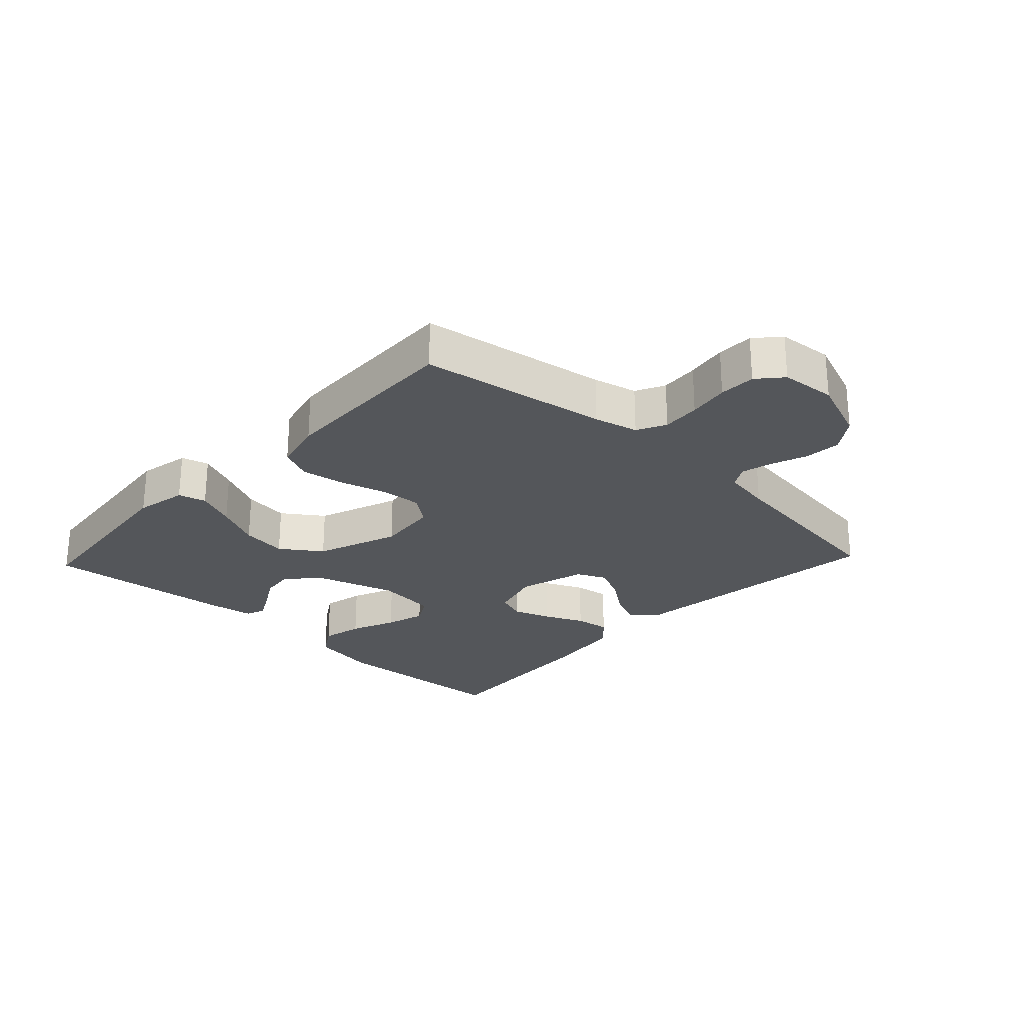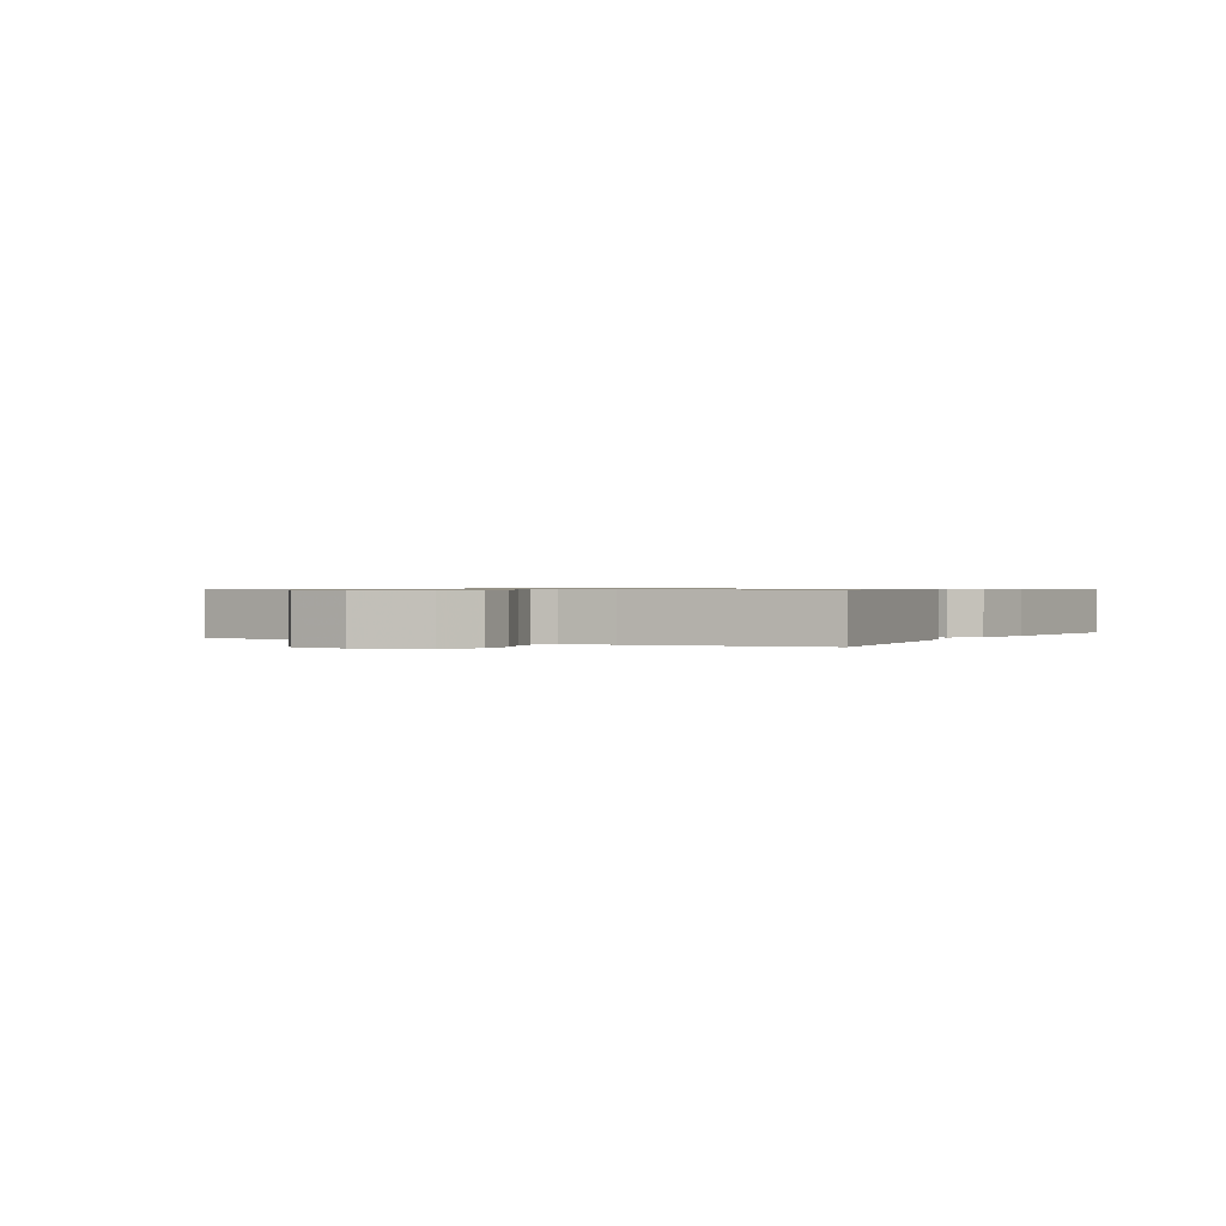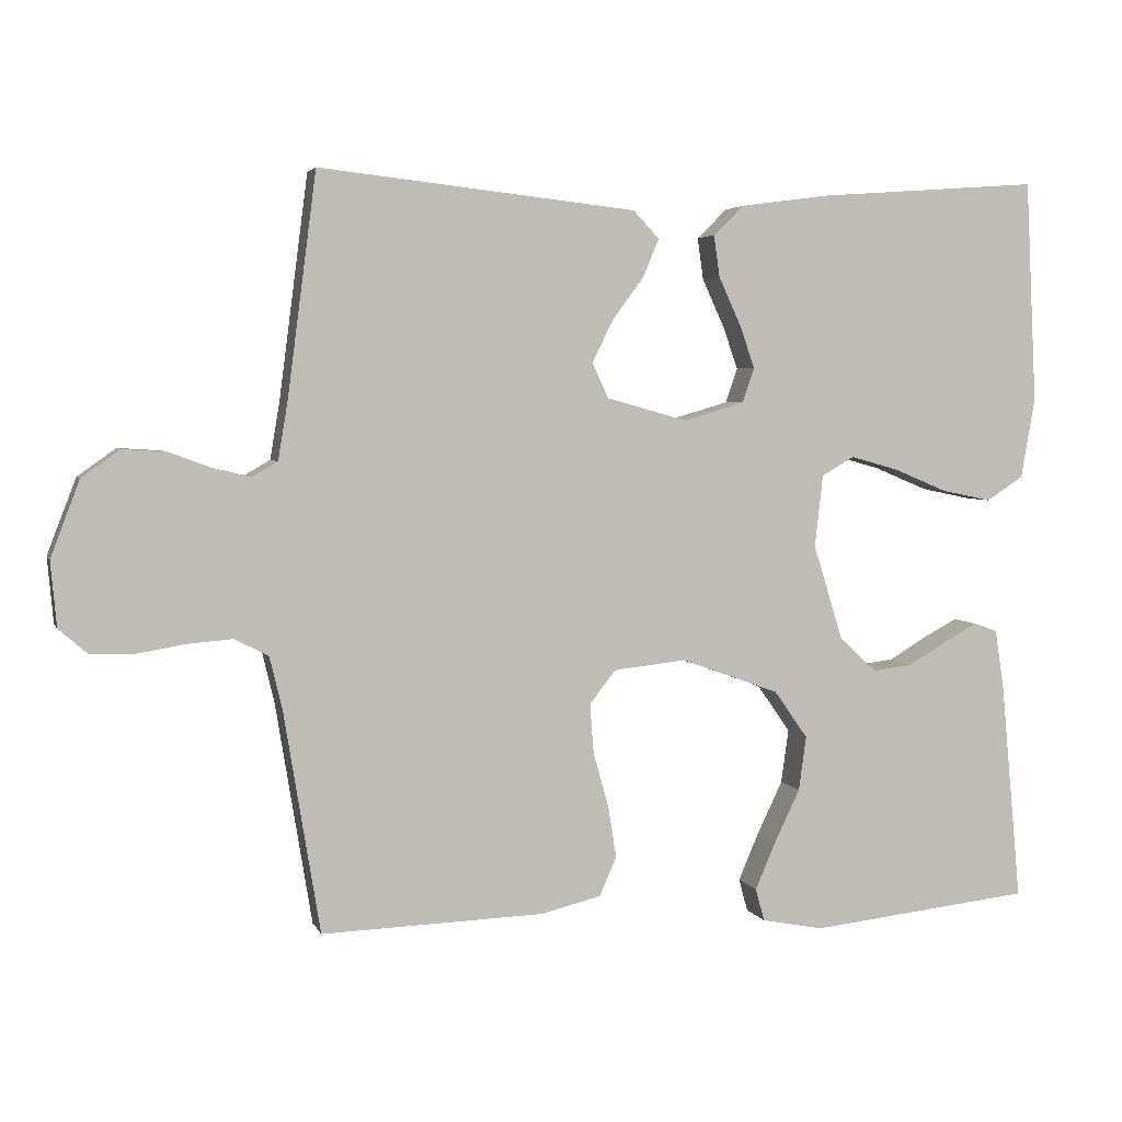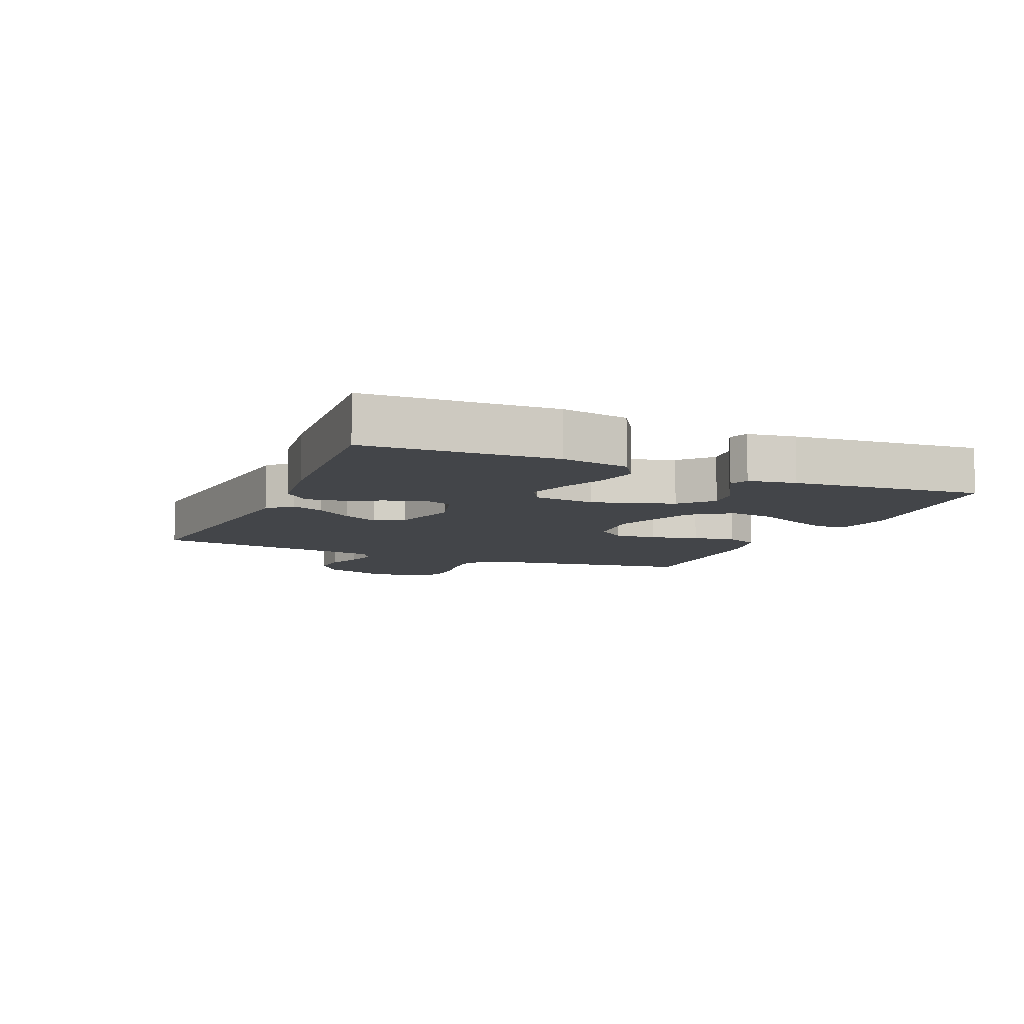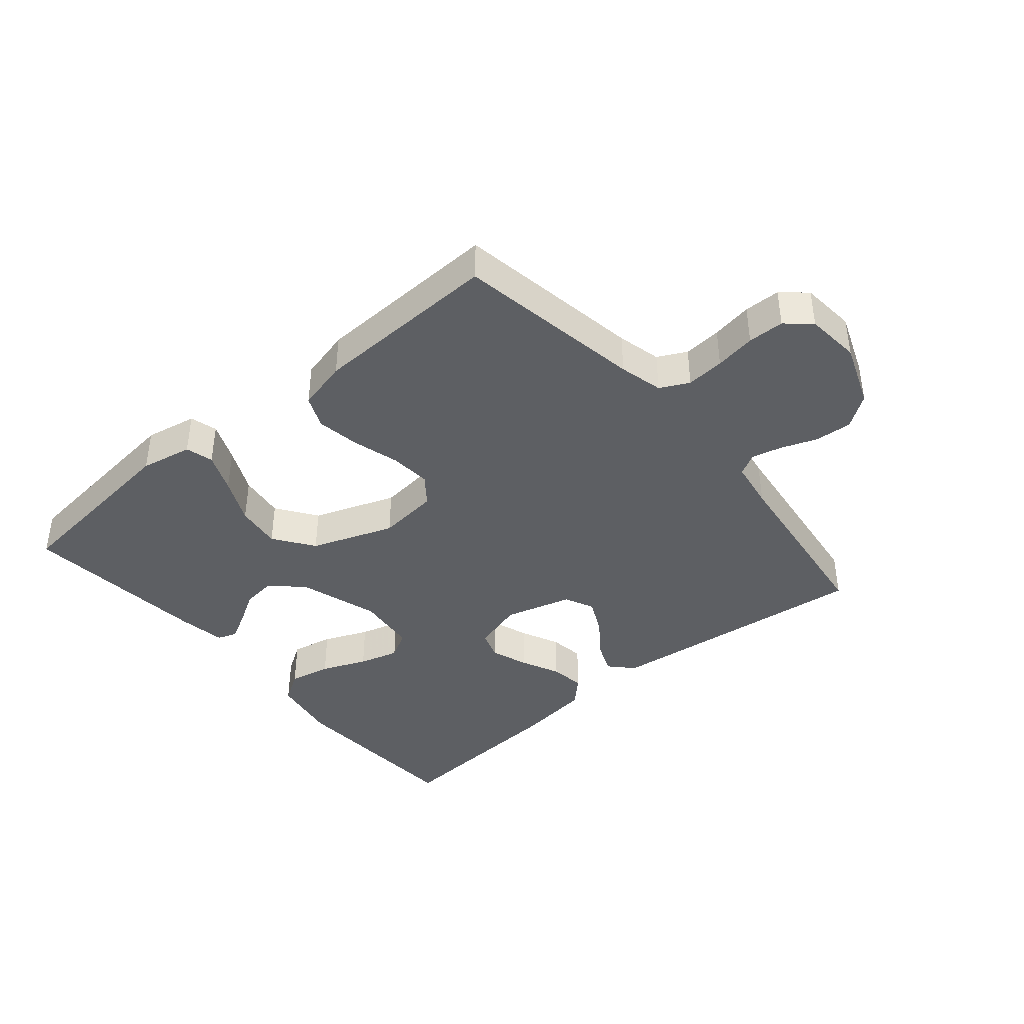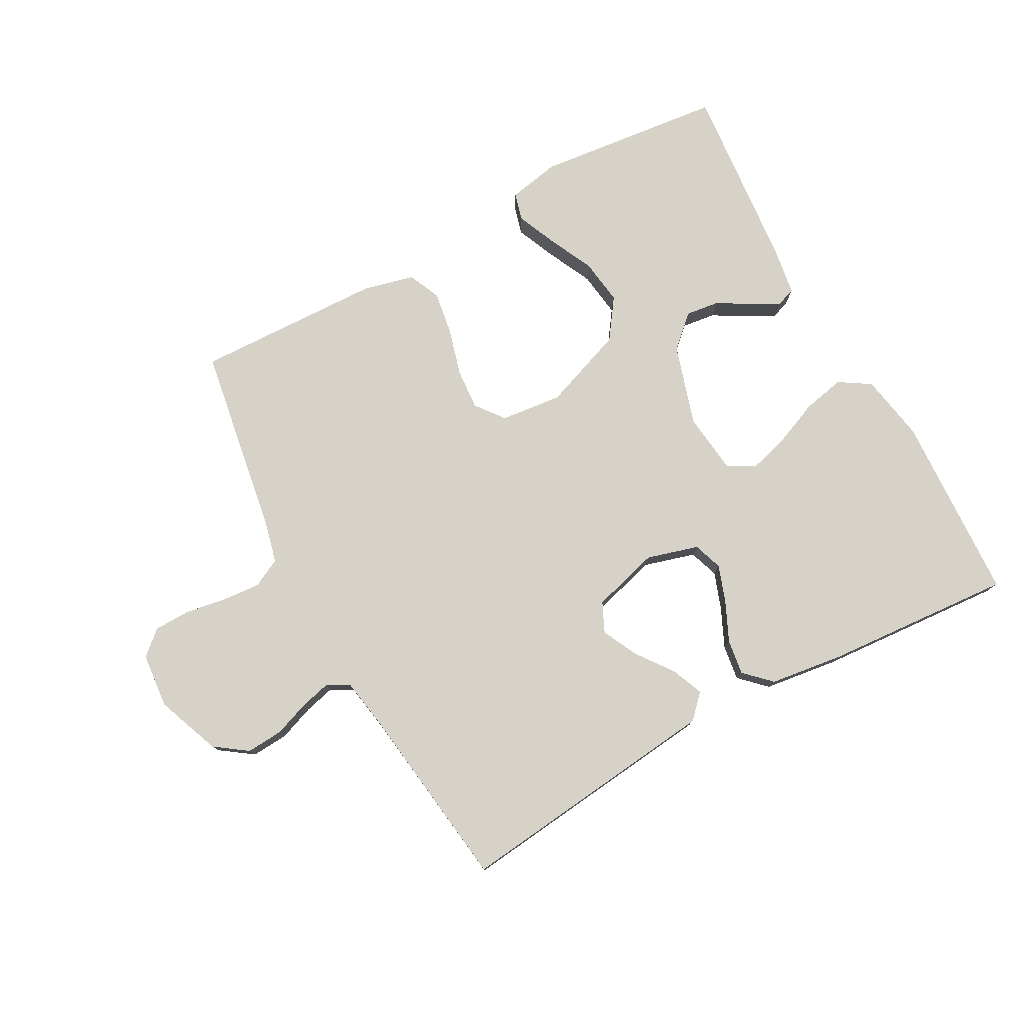
<metadata>
{"format":"obj","ext":"obj","renderer":"f3d","projection":"perspective","resolution":1024,"background":"white","views":[{"elev":-25.5,"azim":-133.3,"up":"+Y"},{"elev":0.7,"azim":-60.6,"up":"+Y"},{"elev":4.0,"azim":-15.1,"up":"+Z"},{"elev":-8.7,"azim":66.7,"up":"+Y"},{"elev":-40.4,"azim":-139.8,"up":"+Y"},{"elev":77.8,"azim":-28.7,"up":"+Y"}]}
</metadata>
<code>
v 0.5 0.07 0.5
v 0.515 0.07 0.2
v 0.496 0.07 0.092
v 0.446 0.07 0.06
v 0.379 0.07 0.074
v 0.307 0.07 0.104
v 0.243 0.07 0.122
v 0.199 0.07 0.097
v 0.188 0.07 0
v 0.228 0.07 -0.129
v 0.278 0.07 -0.175
v 0.332 0.07 -0.168
v 0.384 0.07 -0.137
v 0.429 0.07 -0.113
v 0.46 0.07 -0.124
v 0.472 0.07 -0.2
v 0.5 0.07 -0.5
v 0.2 0.07 -0.533
v 0.117 0.07 -0.517
v 0.105 0.07 -0.473
v 0.132 0.07 -0.41
v 0.167 0.07 -0.337
v 0.177 0.07 -0.264
v 0.132 0.07 -0.2
v 0 0.07 -0.152
v -0.098 0.07 -0.163
v -0.133 0.07 -0.208
v -0.128 0.07 -0.274
v -0.107 0.07 -0.349
v -0.096 0.07 -0.418
v -0.119 0.07 -0.47
v -0.2 0.07 -0.49
v -0.5 0.07 -0.5
v -0.549 0.07 -0.2
v -0.566 0.07 -0.13
v -0.612 0.07 -0.107
v -0.673 0.07 -0.112
v -0.738 0.07 -0.123
v -0.796 0.07 -0.122
v -0.835 0.07 -0.088
v -0.843 0.07 0
v -0.804 0.07 0.102
v -0.752 0.07 0.139
v -0.693 0.07 0.135
v -0.636 0.07 0.114
v -0.587 0.07 0.102
v -0.552 0.07 0.122
v -0.539 0.07 0.2
v -0.5 0.07 0.5
v -0.2 0.07 0.467
v -0.073 0.07 0.453
v -0.038 0.07 0.416
v -0.059 0.07 0.365
v -0.102 0.07 0.307
v -0.13 0.07 0.25
v -0.108 0.07 0.203
v 0 0.07 0.173
v 0.082 0.07 0.197
v 0.098 0.07 0.244
v 0.077 0.07 0.303
v 0.048 0.07 0.366
v 0.04 0.07 0.422
v 0.081 0.07 0.462
v 0.2 0.07 0.478
v 0.5 0 0.5
v 0.515 0 0.2
v 0.496 0 0.092
v 0.446 0 0.06
v 0.379 0 0.074
v 0.307 0 0.104
v 0.243 0 0.122
v 0.199 0 0.097
v 0.188 0 0
v 0.228 0 -0.129
v 0.278 0 -0.175
v 0.332 0 -0.168
v 0.384 0 -0.137
v 0.429 0 -0.113
v 0.46 0 -0.124
v 0.472 0 -0.2
v 0.5 0 -0.5
v 0.2 0 -0.533
v 0.117 0 -0.517
v 0.105 0 -0.473
v 0.132 0 -0.41
v 0.167 0 -0.337
v 0.177 0 -0.264
v 0.132 0 -0.2
v 0 0 -0.152
v -0.098 0 -0.163
v -0.133 0 -0.208
v -0.128 0 -0.274
v -0.107 0 -0.349
v -0.096 0 -0.418
v -0.119 0 -0.47
v -0.2 0 -0.49
v -0.5 0 -0.5
v -0.549 0 -0.2
v -0.566 0 -0.13
v -0.612 0 -0.107
v -0.673 0 -0.112
v -0.738 0 -0.123
v -0.796 0 -0.122
v -0.835 0 -0.088
v -0.843 0 0
v -0.804 0 0.102
v -0.752 0 0.139
v -0.693 0 0.135
v -0.636 0 0.114
v -0.587 0 0.102
v -0.552 0 0.122
v -0.539 0 0.2
v -0.5 0 0.5
v -0.2 0 0.467
v -0.073 0 0.453
v -0.038 0 0.416
v -0.059 0 0.365
v -0.102 0 0.307
v -0.13 0 0.25
v -0.108 0 0.203
v 0 0 0.173
v 0.082 0 0.197
v 0.098 0 0.244
v 0.077 0 0.303
v 0.048 0 0.366
v 0.04 0 0.422
v 0.081 0 0.462
v 0.2 0 0.478
f 60 61 62 63
f 59 60 63 64
f 58 59 64 1
f 51 52 53 54
f 51 54 55
f 48 49 50 51
f 47 48 51 55
f 46 47 55 56
f 42 43 44 45
f 42 45 46
f 41 42 46
f 37 38 39 40
f 36 37 40 41
f 31 32 33 34
f 31 34 35
f 28 29 30 31
f 27 28 31 35
f 26 27 35 36
f 19 20 21 22
f 17 18 19 22
f 17 22 23
f 16 17 23 24
f 12 13 14 15
f 12 15 16
f 11 12 16 24
f 3 4 5 6
f 3 6 7
f 58 1 2 3
f 57 58 3 7
f 46 56 57
f 25 26 36 41
f 25 41 46 57
f 10 11 24 25
f 9 10 25 57
f 57 7 8
f 8 9 57
f 127 126 125 124
f 128 127 124 123
f 65 128 123 122
f 118 117 116 115
f 119 118 115
f 115 114 113 112
f 119 115 112 111
f 120 119 111 110
f 109 108 107 106
f 110 109 106
f 110 106 105
f 104 103 102 101
f 105 104 101 100
f 98 97 96 95
f 99 98 95
f 95 94 93 92
f 99 95 92 91
f 100 99 91 90
f 86 85 84 83
f 86 83 82 81
f 87 86 81
f 88 87 81 80
f 79 78 77 76
f 80 79 76
f 88 80 76 75
f 70 69 68 67
f 71 70 67
f 67 66 65 122
f 71 67 122 121
f 121 120 110
f 105 100 90 89
f 121 110 105 89
f 89 88 75 74
f 121 89 74 73
f 72 71 121
f 121 73 72
f 1 65 66 2
f 2 66 67 3
f 3 67 68 4
f 4 68 69 5
f 5 69 70 6
f 6 70 71 7
f 7 71 72 8
f 8 72 73 9
f 9 73 74 10
f 10 74 75 11
f 11 75 76 12
f 12 76 77 13
f 13 77 78 14
f 14 78 79 15
f 15 79 80 16
f 16 80 81 17
f 17 81 82 18
f 18 82 83 19
f 19 83 84 20
f 20 84 85 21
f 21 85 86 22
f 22 86 87 23
f 23 87 88 24
f 24 88 89 25
f 25 89 90 26
f 26 90 91 27
f 27 91 92 28
f 28 92 93 29
f 29 93 94 30
f 30 94 95 31
f 31 95 96 32
f 32 96 97 33
f 33 97 98 34
f 34 98 99 35
f 35 99 100 36
f 36 100 101 37
f 37 101 102 38
f 38 102 103 39
f 39 103 104 40
f 40 104 105 41
f 41 105 106 42
f 42 106 107 43
f 43 107 108 44
f 44 108 109 45
f 45 109 110 46
f 46 110 111 47
f 47 111 112 48
f 48 112 113 49
f 49 113 114 50
f 50 114 115 51
f 51 115 116 52
f 52 116 117 53
f 53 117 118 54
f 54 118 119 55
f 55 119 120 56
f 56 120 121 57
f 57 121 122 58
f 58 122 123 59
f 59 123 124 60
f 60 124 125 61
f 61 125 126 62
f 62 126 127 63
f 63 127 128 64
f 64 128 65 1

</code>
